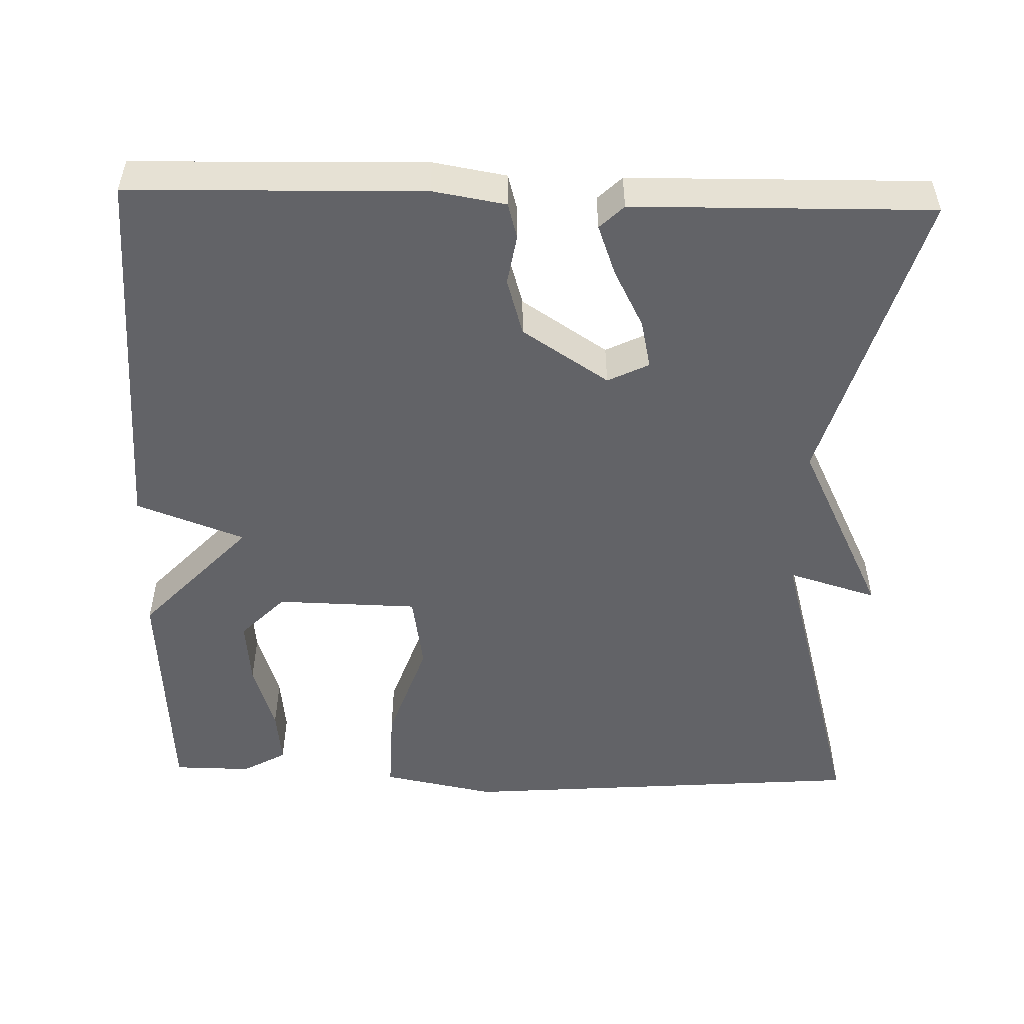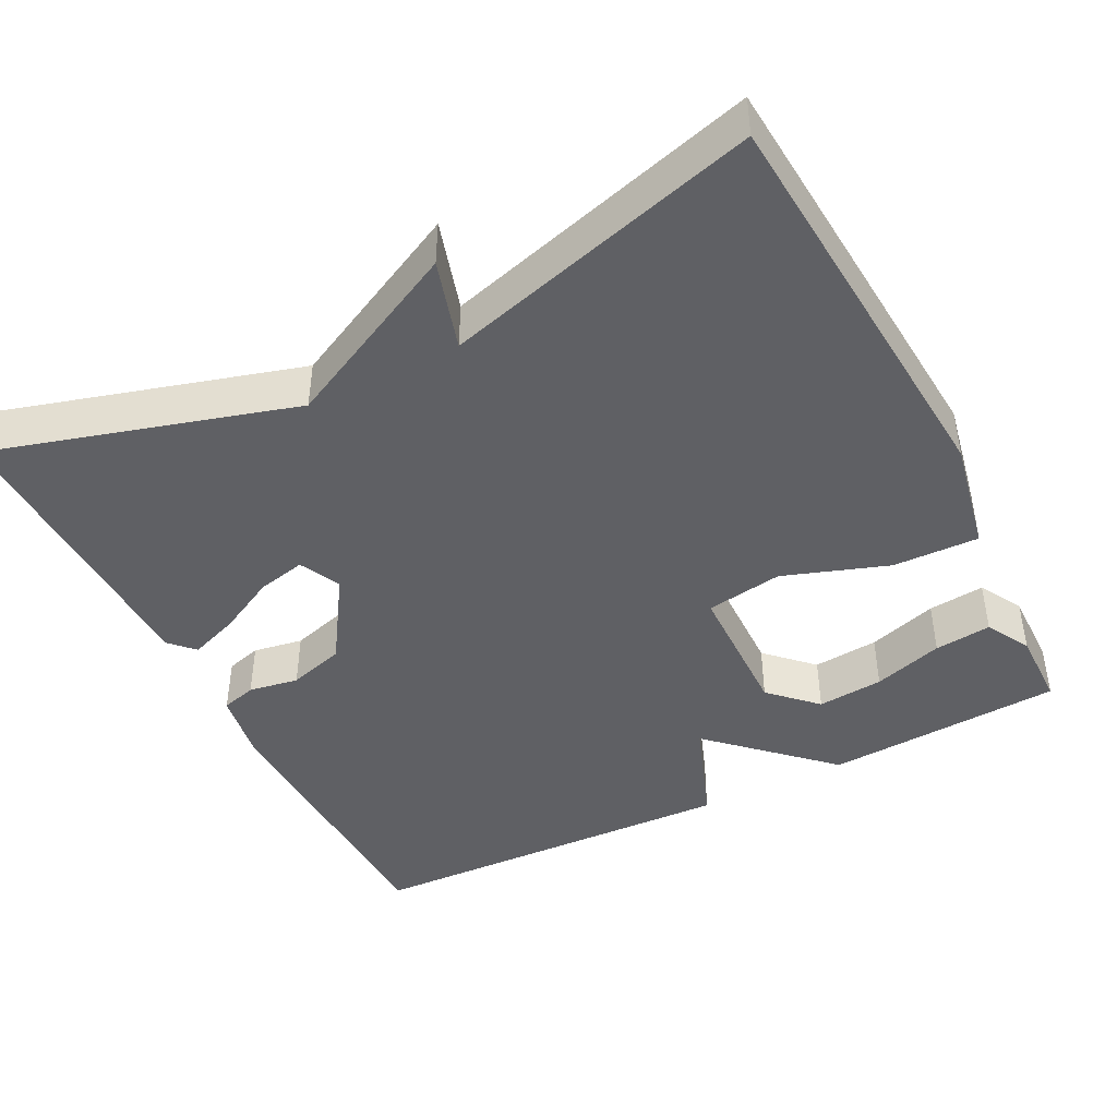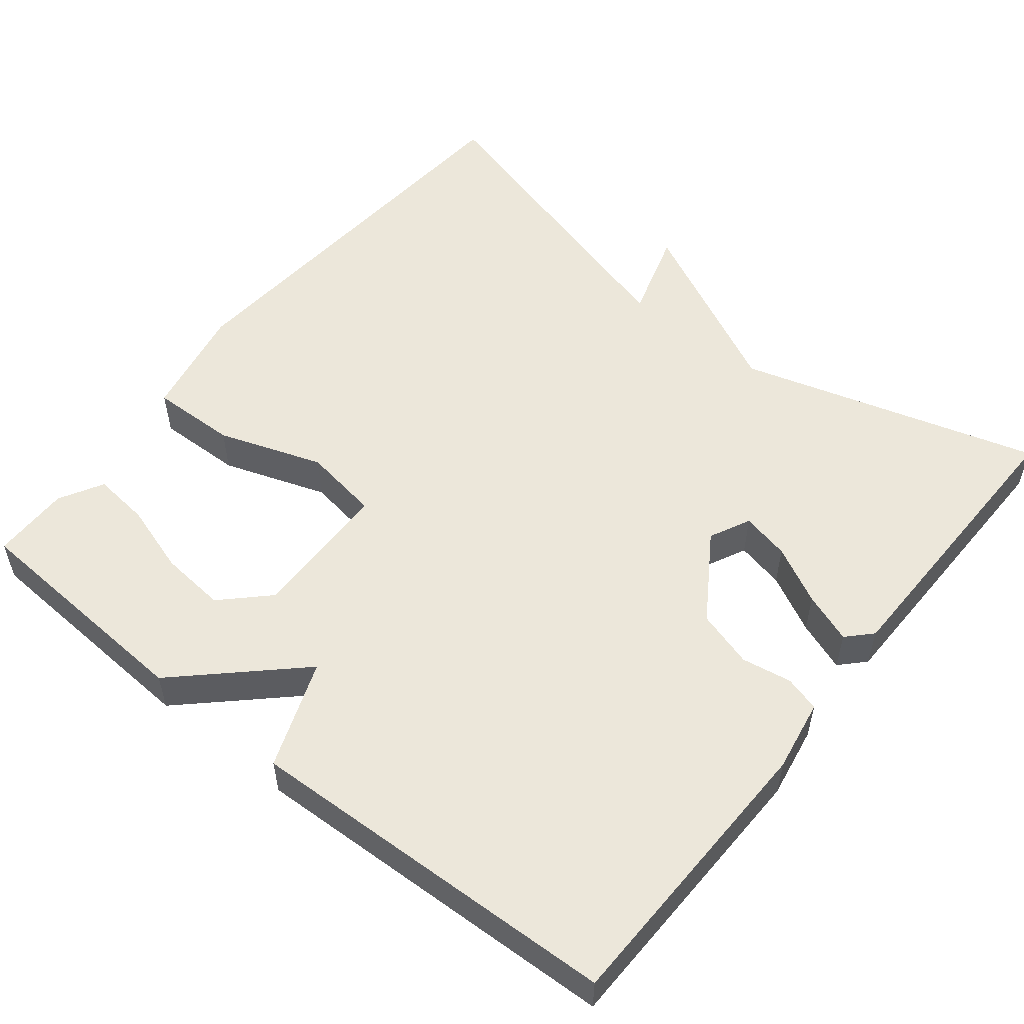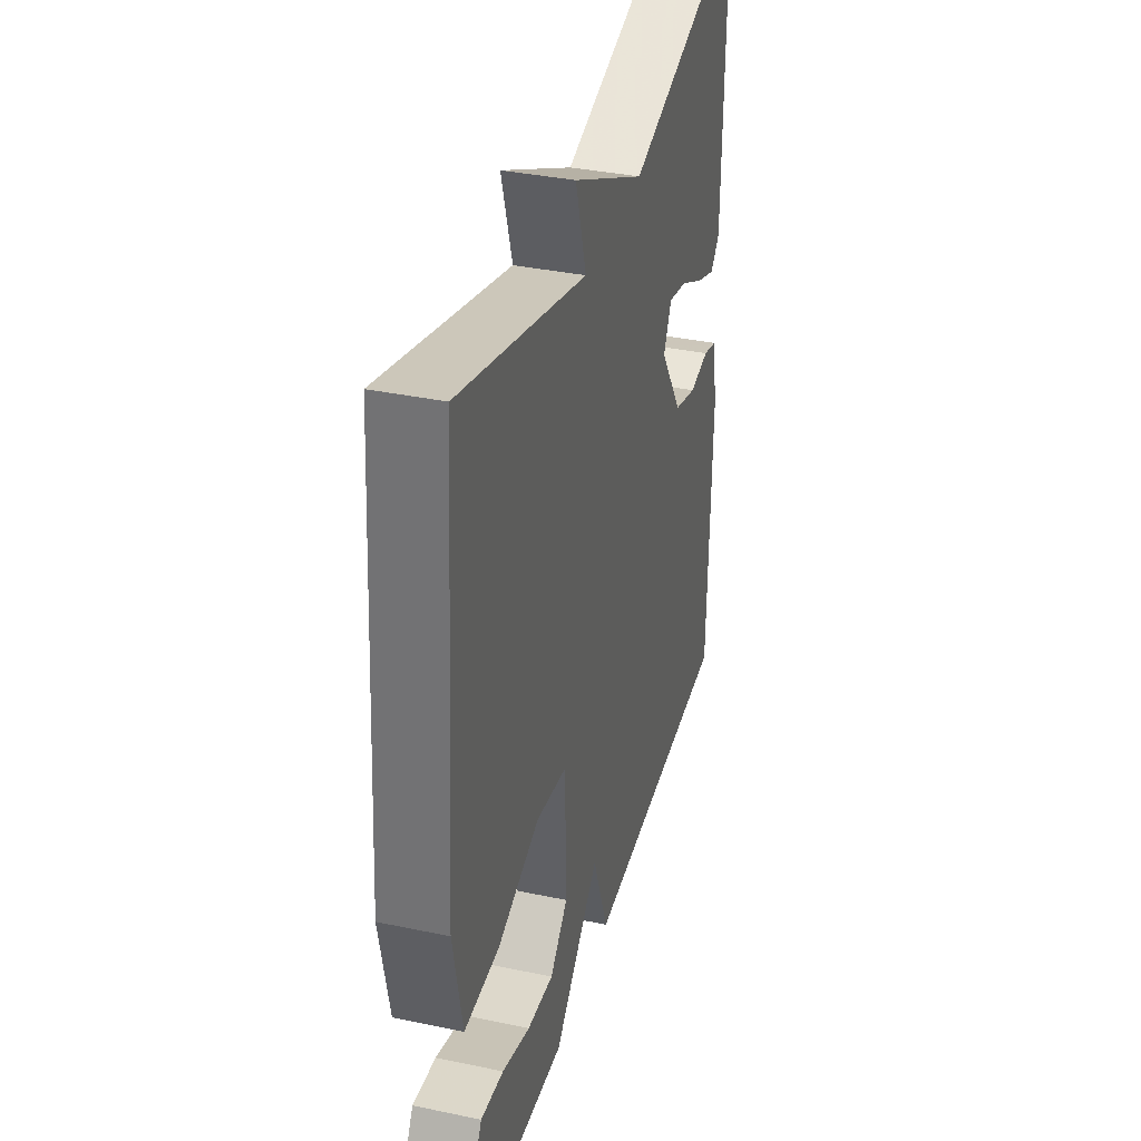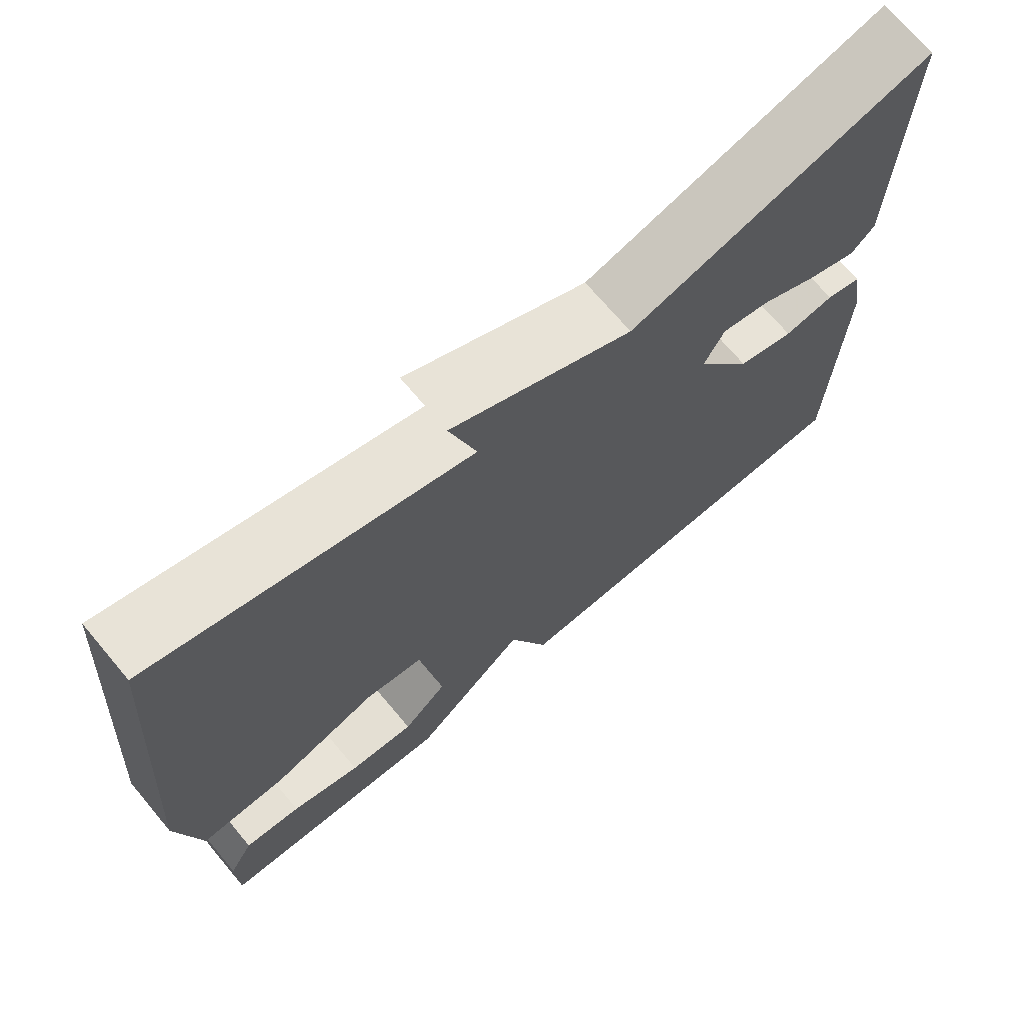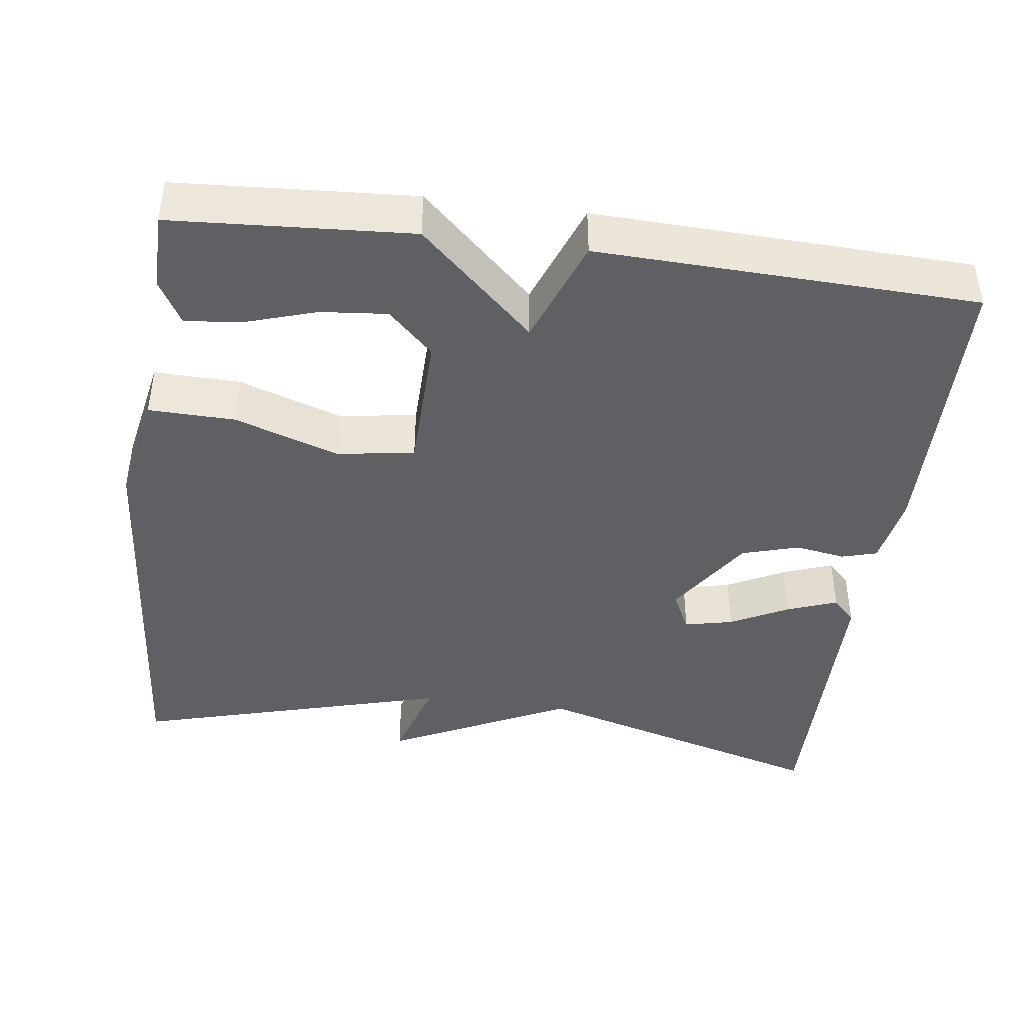
<metadata>
{"format":"obj","ext":"obj","renderer":"f3d","projection":"perspective","resolution":1024,"background":"white","views":[{"elev":-51.0,"azim":-91.6,"up":"+Y"},{"elev":-43.8,"azim":27.0,"up":"+Y"},{"elev":54.0,"azim":-141.4,"up":"+Y"},{"elev":36.0,"azim":105.4,"up":"+Z"},{"elev":70.8,"azim":139.9,"up":"+Z"},{"elev":-42.1,"azim":172.5,"up":"+Y"}]}
</metadata>
<code>
v -0.5 0.07 0.5
v -0.11 0.07 0.386
v 0.125 0.07 0.502
v 0.09 0.07 0.386
v 0.5 0.07 0.5
v 0.541 0.07 -0.033
v 0.512 0.07 -0.18
v 0.4 0.07 -0.177
v 0.264 0.07 -0.13
v 0.164 0.07 -0.146
v 0.16 0.07 -0.33
v 0.218 0.07 -0.387
v 0.304 0.07 -0.379
v 0.395 0.07 -0.35
v 0.469 0.07 -0.342
v 0.501 0.07 -0.399
v 0.5 0.07 -0.5
v 0.191 0.07 -0.519
v 0.043 0.07 -0.379
v -0.009 0.07 -0.519
v -0.5 0.07 -0.5
v -0.509 0.07 -0.122
v -0.493 0.07 -0.028
v -0.447 0.07 -0.015
v -0.382 0.07 -0.026
v -0.308 0.07 -0.004
v -0.235 0.07 0.108
v -0.261 0.07 0.161
v -0.324 0.07 0.147
v -0.399 0.07 0.108
v -0.464 0.07 0.084
v -0.494 0.07 0.115
v -0.5 0 0.5
v -0.11 0 0.386
v 0.125 0 0.502
v 0.09 0 0.386
v 0.5 0 0.5
v 0.541 0 -0.033
v 0.512 0 -0.18
v 0.4 0 -0.177
v 0.264 0 -0.13
v 0.164 0 -0.146
v 0.16 0 -0.33
v 0.218 0 -0.387
v 0.304 0 -0.379
v 0.395 0 -0.35
v 0.469 0 -0.342
v 0.501 0 -0.399
v 0.5 0 -0.5
v 0.191 0 -0.519
v 0.043 0 -0.379
v -0.009 0 -0.519
v -0.5 0 -0.5
v -0.509 0 -0.122
v -0.493 0 -0.028
v -0.447 0 -0.015
v -0.382 0 -0.026
v -0.308 0 -0.004
v -0.235 0 0.108
v -0.261 0 0.161
v -0.324 0 0.147
v -0.399 0 0.108
v -0.464 0 0.084
v -0.494 0 0.115
f 32 1 2
f 31 32 2
f 30 31 2
f 29 30 2
f 2 3 4
f 29 2 4
f 28 29 4
f 7 8 9
f 6 7 9
f 5 6 9
f 4 5 9
f 28 4 9
f 27 28 9
f 26 27 9 10
f 25 26 10 11
f 23 24 25
f 22 23 25
f 21 22 25
f 20 21 25
f 19 20 25
f 19 25 11 12
f 18 19 12
f 16 17 18
f 15 16 18
f 14 15 18
f 13 14 18
f 12 13 18
f 34 33 64
f 34 64 63
f 34 63 62
f 34 62 61
f 36 35 34
f 36 34 61
f 36 61 60
f 41 40 39
f 41 39 38
f 41 38 37
f 41 37 36
f 41 36 60
f 41 60 59
f 42 41 59 58
f 43 42 58 57
f 57 56 55
f 57 55 54
f 57 54 53
f 57 53 52
f 57 52 51
f 44 43 57 51
f 44 51 50
f 50 49 48
f 50 48 47
f 50 47 46
f 50 46 45
f 50 45 44
f 1 33 34 2
f 2 34 35 3
f 3 35 36 4
f 4 36 37 5
f 5 37 38 6
f 6 38 39 7
f 7 39 40 8
f 8 40 41 9
f 9 41 42 10
f 10 42 43 11
f 11 43 44 12
f 12 44 45 13
f 13 45 46 14
f 14 46 47 15
f 15 47 48 16
f 16 48 49 17
f 17 49 50 18
f 18 50 51 19
f 19 51 52 20
f 20 52 53 21
f 21 53 54 22
f 22 54 55 23
f 23 55 56 24
f 24 56 57 25
f 25 57 58 26
f 26 58 59 27
f 27 59 60 28
f 28 60 61 29
f 29 61 62 30
f 30 62 63 31
f 31 63 64 32
f 32 64 33 1

</code>
